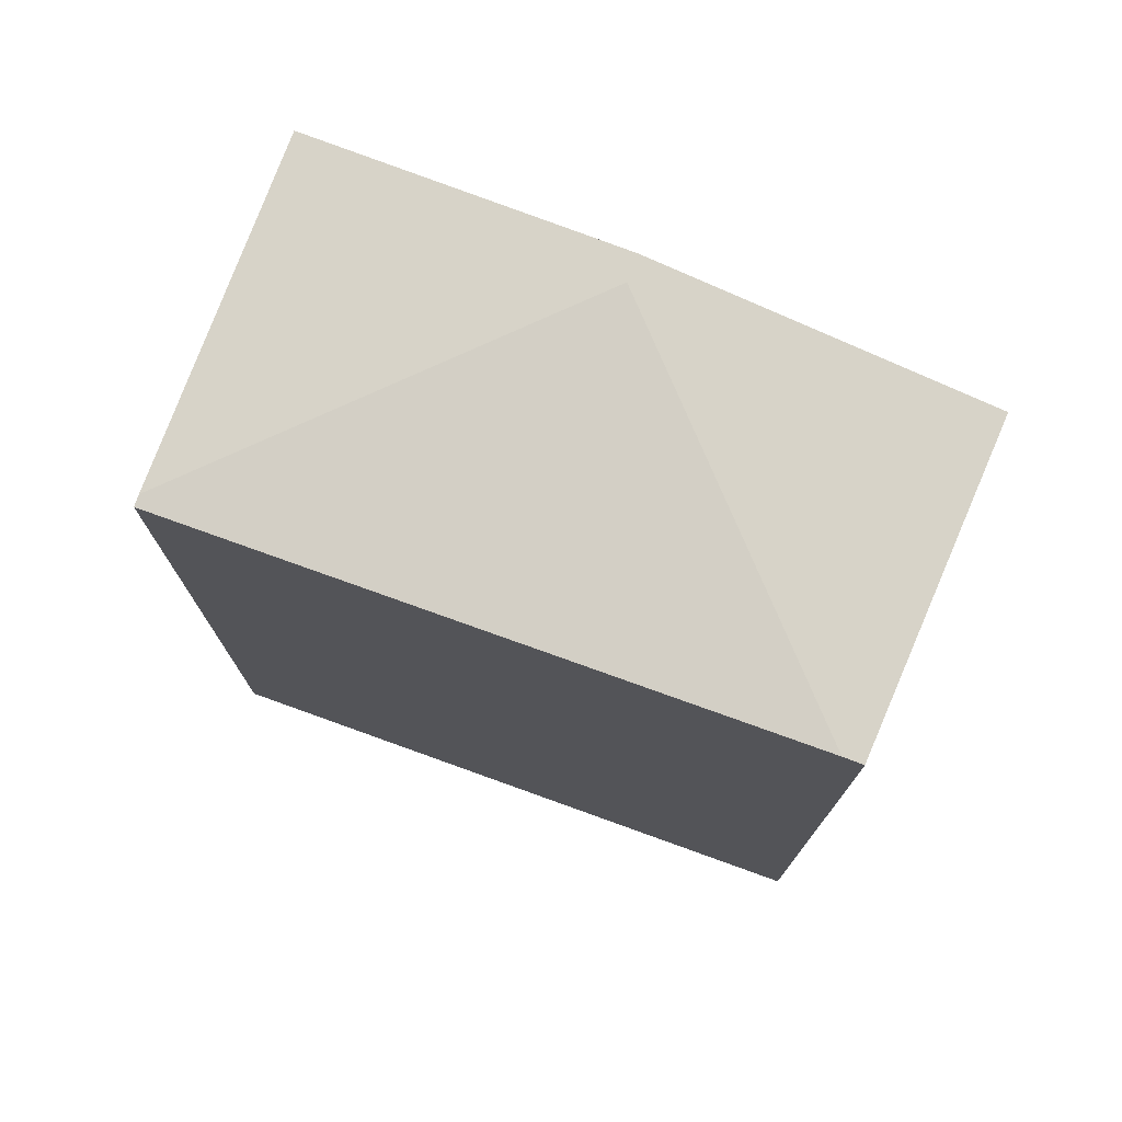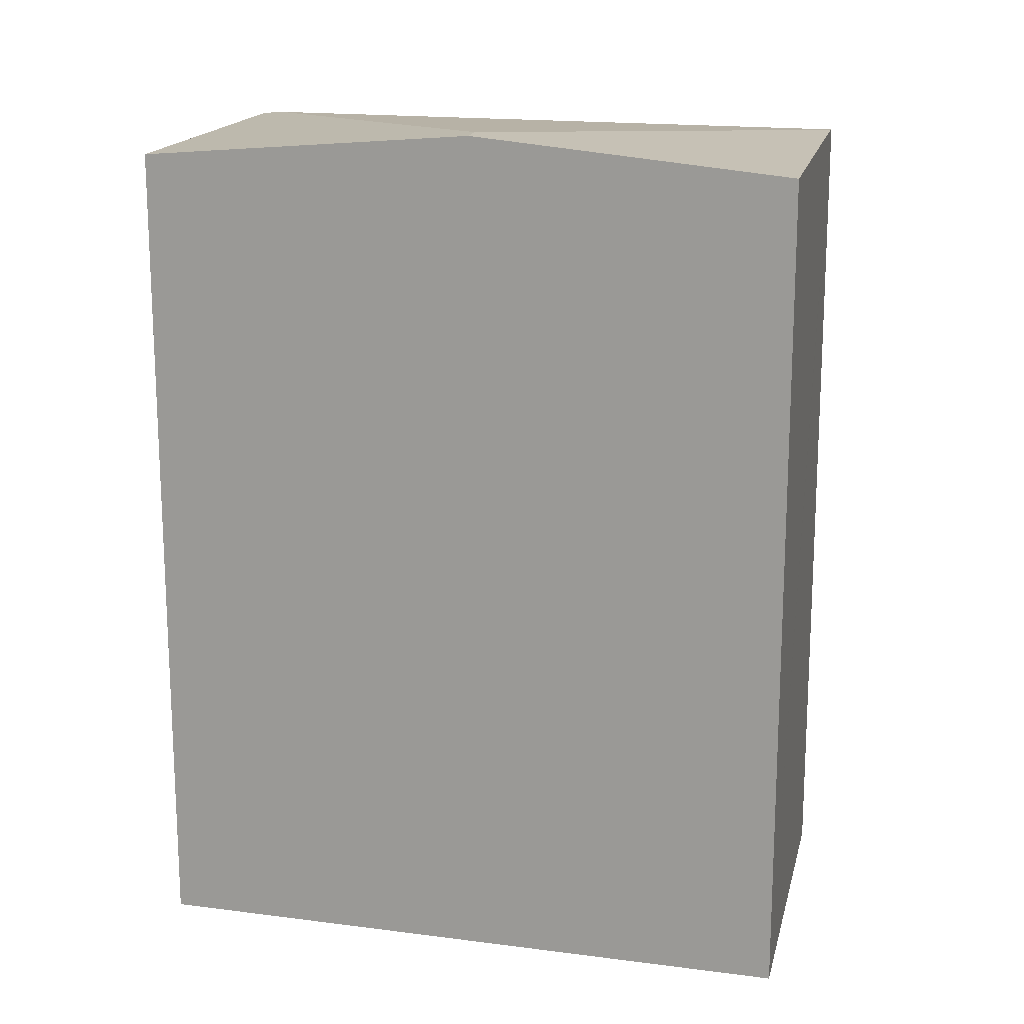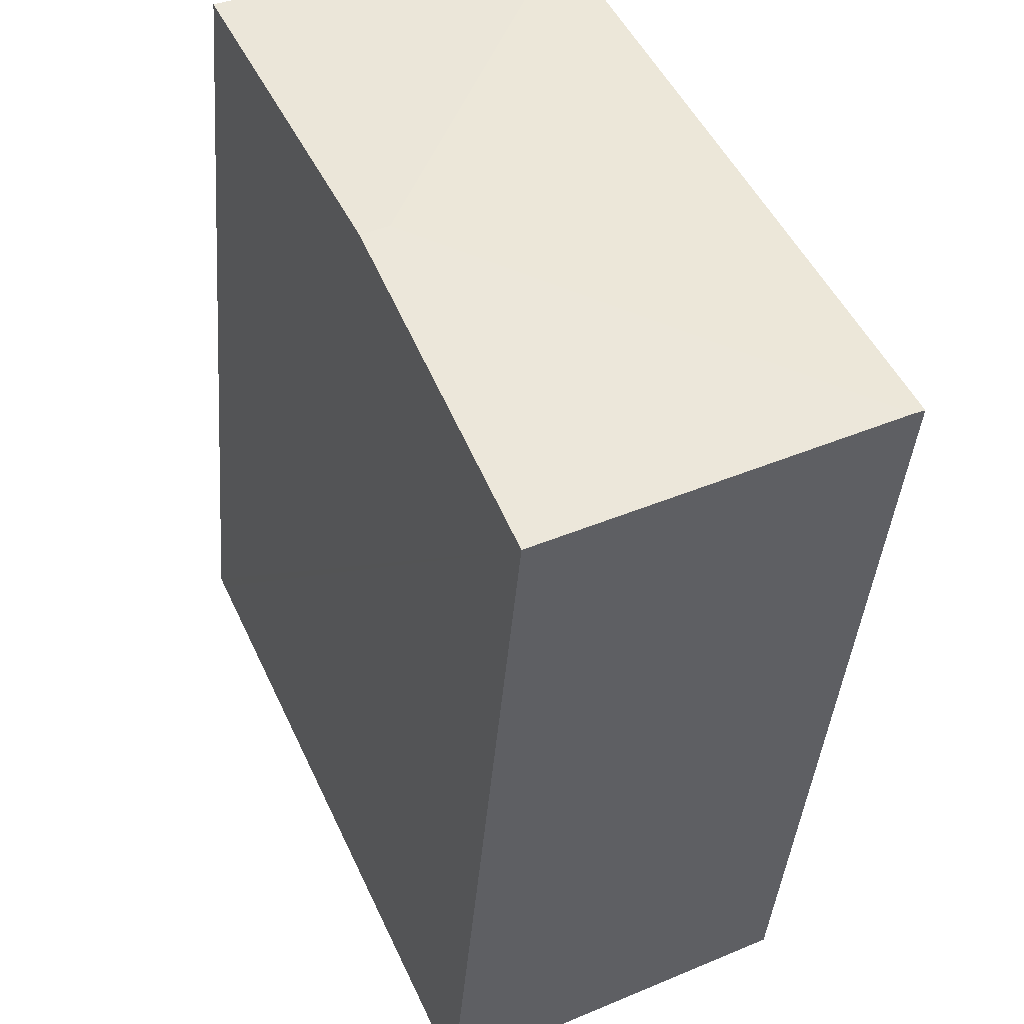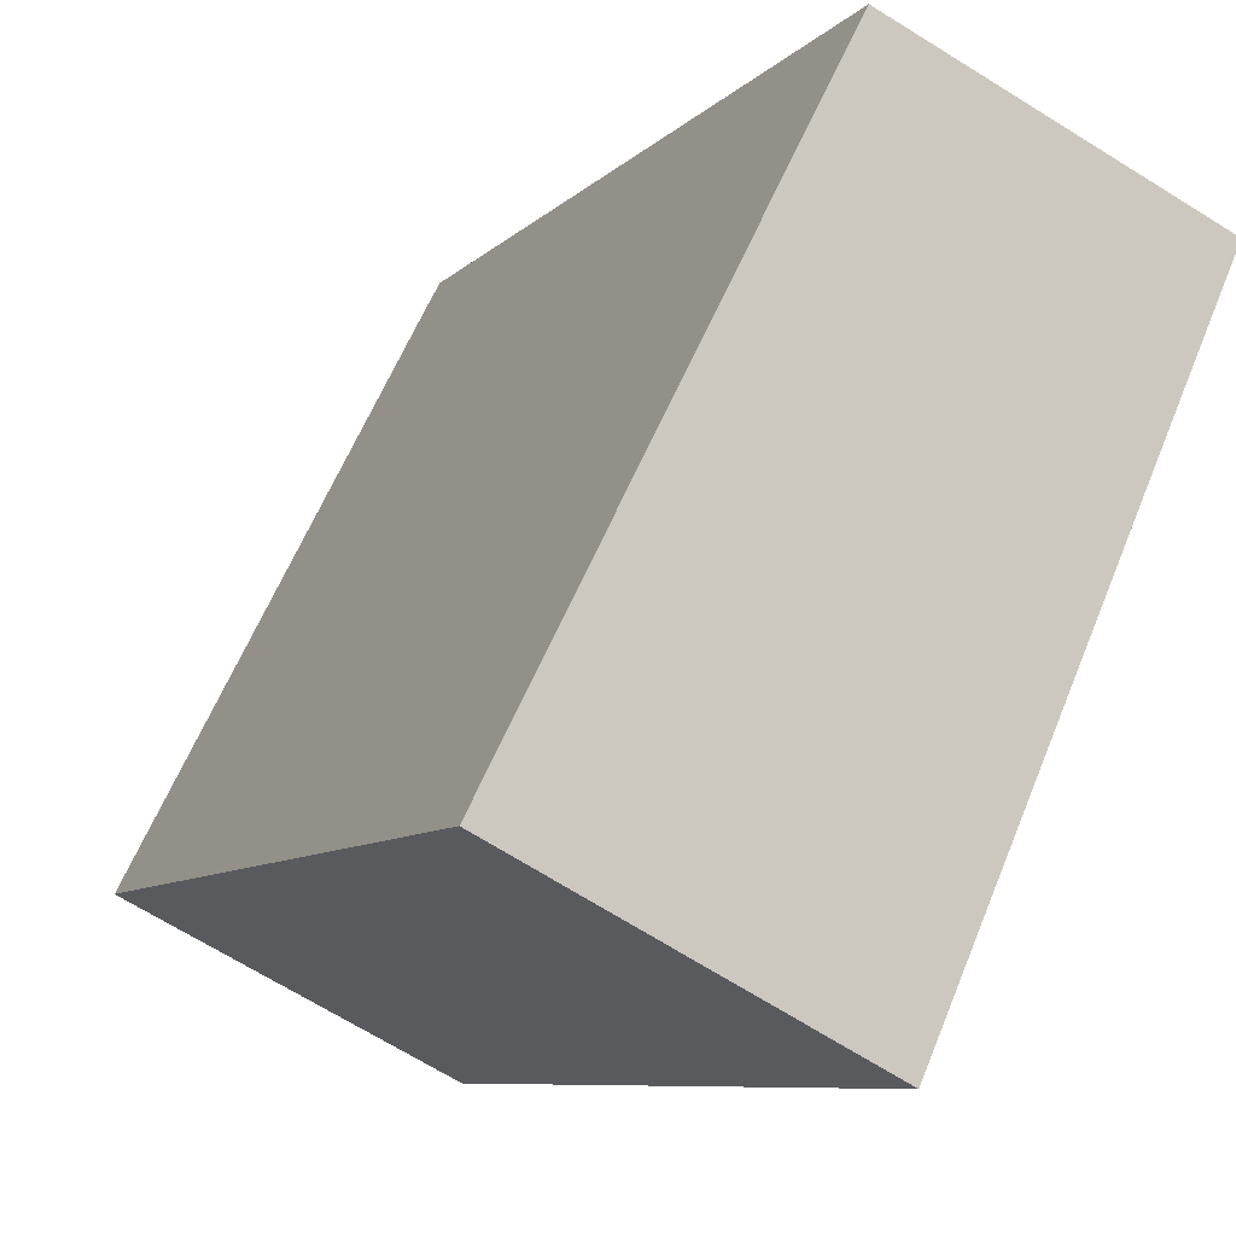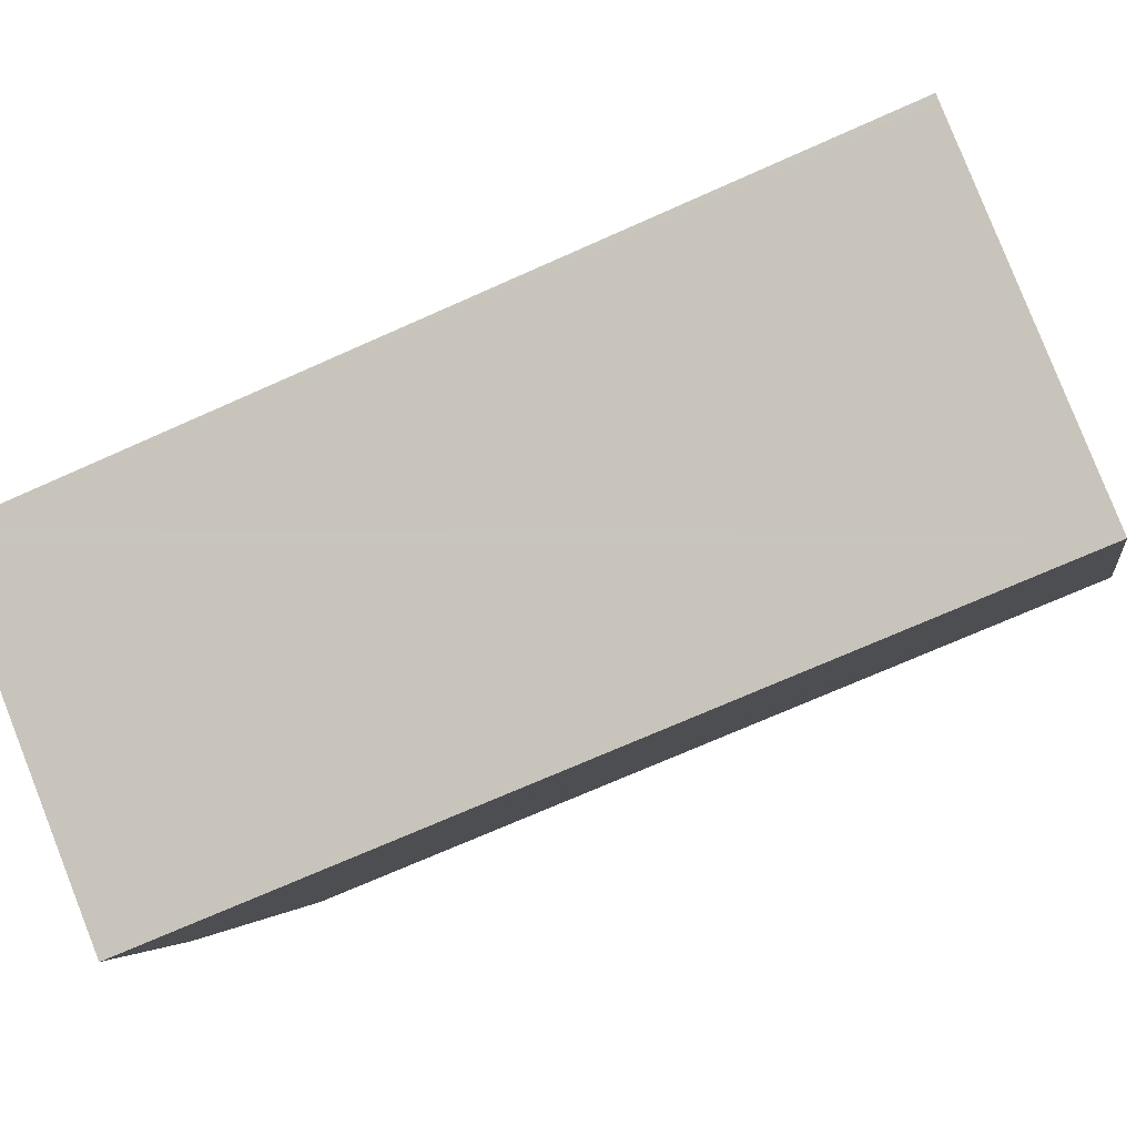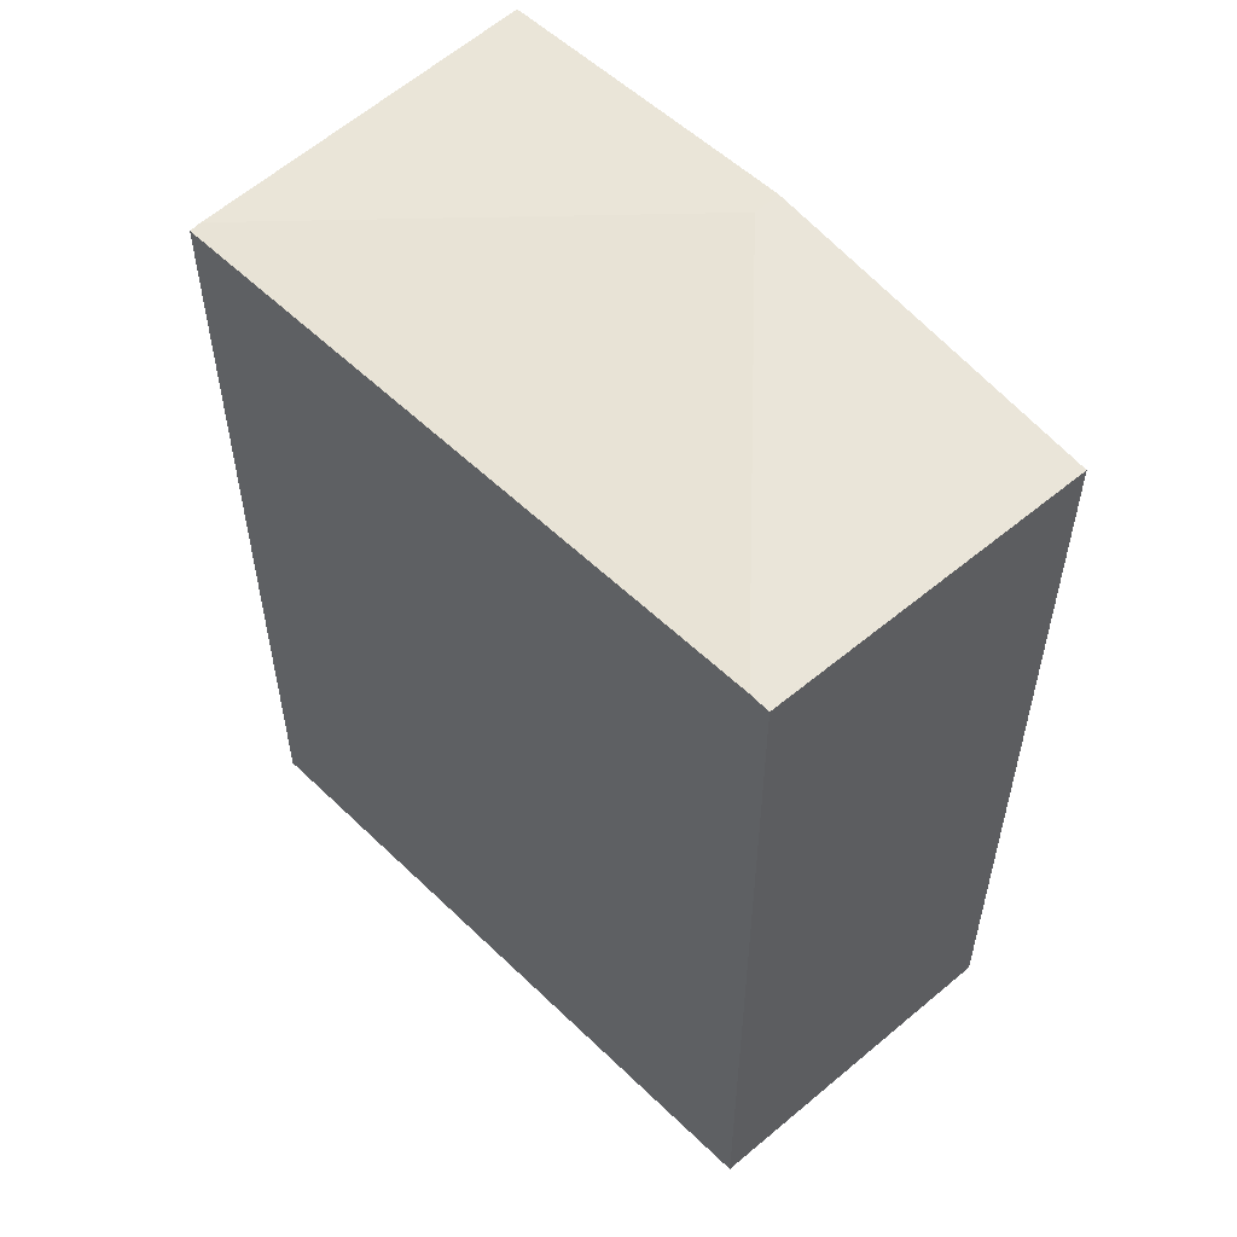
<metadata>
{"format":"obj","ext":"obj","renderer":"f3d","projection":"perspective","resolution":1024,"background":"white","views":[{"elev":76.2,"azim":-42.9,"up":"+Y"},{"elev":17.2,"azim":129.2,"up":"+Y"},{"elev":-39.2,"azim":175.5,"up":"+Z"},{"elev":-8.2,"azim":-23.7,"up":"+Z"},{"elev":-70.2,"azim":-65.8,"up":"+Z"},{"elev":56.2,"azim":-17.5,"up":"+Y"}]}
</metadata>
<code>
v  10.92 15.48 7.935
v  7.224 15.48 9.796
v  11.01 15.46 8.132
v  6.249 15.49 10.22
v  5.452 15.49 10.58
v  5.283 15.53 10.25
v  10.29 15.62 6.553
v  7.966 16.02 2.649
v  8.419 16.02 2.421
v  7.185 15.76 -0.302
v  0.19 15.49 -0.096
v  5.961 15.49 -3.002
v  0.1 15.48 -0.051
v  0 15.47 9.475e-16
v  1.02 15.48 1.979
v  0 0 0
v  5.283 -6.276e-16 10.25
v  5.452 -6.476e-16 10.58
v  1.02 -1.212e-16 1.979
v  7.224 -5.998e-16 9.796
v  11.01 -4.979e-16 8.132
v  6.249 -6.261e-16 10.22
v  10.92 -4.859e-16 7.935
v  7.185 1.849e-17 -0.302
v  5.961 1.838e-16 -3.002
v  10.29 -4.013e-16 6.553
v  8.419 -1.482e-16 2.421
v  0.1 3.123e-18 -0.051
v  0.19 5.878e-18 -0.096
g defaultobject
f 1 2 3
f 2 1 4
f 4 1 5
f 5 1 6
f 6 1 7
f 6 7 8
f 8 7 9
f 10 8 9
f 8 10 11
f 11 10 12
f 13 8 11
f 8 13 14
f 8 14 15
f 8 15 6
f 16 15 14
f 15 16 6
f 6 16 5
f 5 16 17
f 5 17 18
f 17 16 19
f 18 4 5
f 4 18 2
f 2 18 3
f 3 18 20
f 3 20 21
f 20 18 22
f 21 1 3
f 1 21 7
f 7 21 9
f 9 21 10
f 10 21 12
f 12 21 23
f 12 23 24
f 12 24 25
f 24 23 26
f 24 26 27
f 25 11 12
f 11 25 13
f 13 25 14
f 14 25 28
f 14 28 16
f 28 25 29
f 20 23 21
f 23 20 26
f 26 20 22
f 26 22 18
f 26 18 17
f 26 17 19
f 26 19 27
f 27 19 24
f 24 19 25
f 25 19 16
f 25 16 29
f 29 16 28

</code>
